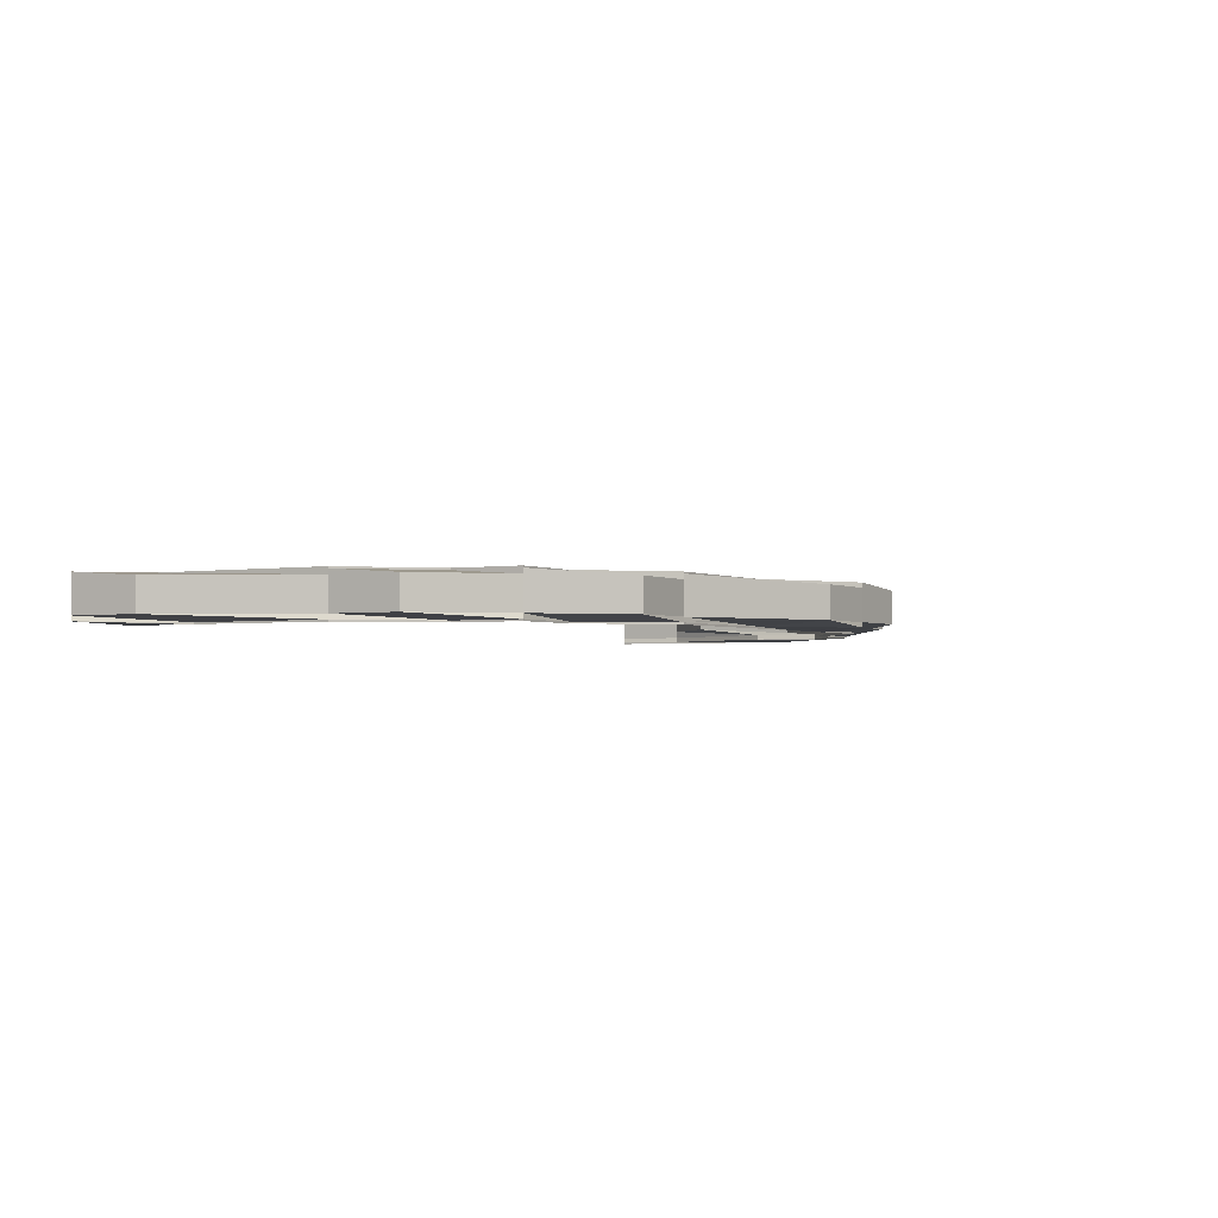
<metadata>
{"format":"obj","ext":"obj","renderer":"f3d","projection":"perspective","resolution":1024,"background":"white","views":[{"elev":-2.2,"azim":-59.6,"up":"+Z"}]}
</metadata>
<code>
o 20741
v 2202 1856 7.434
v 2202 1856 7.434
v 2202 1856 7.435
v 2202 1856 7.435
v 2202 1856 7.436
v 2202 1856 7.436
v 2202 1856 7.437
v 2202 1856 7.435
v 2202 1856 7.436
v 2202 1856 7.436
v 2202 1856 7.435
v 2202 1856 7.436
v 2202 1856 7.437
v 2202 1856 7.436
v 2202 1856 7.434
v 2202 1856 7.437
v 2202 1856 7.437
v 2202 1856 7.437
v 2202 1856 7.437
v 2202 1856 7.437
v 2202 1856 7.437
v 2202 1856 7.436
v 2202 1856 7.436
v 2202 1856 7.437
v 2202 1856 7.436
v 2202 1856 7.437
v 2202 1856 7.437
v 2202 1856 7.436
v 2202 1856 7.436
v 2202 1856 7.437
v 2202 1856 7.437
v 2202 1856 7.435
v 2202 1856 7.436
v 2202 1856 7.435
v 2202 1856 7.436
v 2202 1856 7.436
v 2202 1856 7.434
v 2202 1856 7.434
v 2202 1856 7.433
v 2202 1856 7.433
v 2202 1856 7.432
v 2202 1856 7.432
v 2202 1856 7.432
v 2202 1856 7.432
v 2202 1856 7.431
v 2202 1856 7.432
v 2202 1856 7.433
v 2202 1856 7.431
v 2202 1856 7.431
v 2202 1856 7.431
v 2202 1856 7.431
v 2202 1856 7.431
v 2202 1856 7.432
v 2202 1856 7.431
v 2202 1856 7.431
v 2202 1856 7.431
v 2202 1856 7.431
v 2202 1856 7.432
v 2202 1856 7.431
v 2202 1856 7.433
v 2202 1856 7.433
v 2202 1856 7.432
v 2202 1856 7.432
v 2202 1856 7.433
v 2202 1856 7.432
v 2202 1856 7.432
v 2202 1856 7.431
v 2202 1856 7.431
v 2202 1856 7.431
v 2202 1856 7.431
v 2202 1856 7.431
v 2202 1856 7.431
v 2202 1856 7.432
v 2202 1856 7.433
v 2202 1856 7.432
v 2202 1856 7.431
v 2202 1856 7.431
v 2202 1856 7.431
v 2202 1856 7.431
v 2202 1856 7.432
v 2202 1856 7.432
v 2202 1856 7.431
v 2202 1856 7.431
v 2202 1856 7.431
v 2202 1856 7.431
v 2202 1856 7.431
v 2202 1856 7.432
v 2202 1856 7.432
v 2202 1856 7.432
v 2202 1856 7.431
v 2202 1856 7.431
v 2202 1856 7.431
v 2202 1856 7.431
v 2202 1856 7.432
v 2202 1856 7.431
v 2202 1856 7.431
v 2202 1856 7.432
v 2202 1856 7.431
v 2202 1856 7.431
v 2202 1856 7.431
v 2202 1856 7.431
v 2202 1856 7.431
v 2202 1856 7.433
v 2202 1856 7.434
v 2202 1856 7.432
v 2202 1856 7.432
v 2202 1856 7.433
v 2202 1856 7.433
v 2202 1856 7.432
v 2202 1856 7.432
v 2202 1856 7.433
v 2202 1856 7.433
v 2202 1856 7.434
v 2202 1856 7.433
v 2202 1856 7.433
v 2202 1856 7.434
v 2202 1856 7.434
v 2202 1856 7.434
v 2202 1856 7.434
v 2202 1856 7.433
v 2202 1856 7.432
v 2202 1856 7.431
v 2202 1856 7.431
v 2202 1856 7.431
v 2202 1856 7.432
v 2202 1856 7.433
v 2202 1856 7.434
v 2202 1856 7.433
v 2202 1856 7.434
v 2202 1856 7.435
v 2202 1856 7.435
v 2202 1856 7.434
v 2202 1856 7.436
v 2202 1856 7.435
v 2202 1856 7.435
v 2202 1856 7.434
v 2202 1856 7.435
v 2202 1856 7.434
v 2202 1856 7.436
v 2202 1856 7.435
v 2202 1856 7.436
v 2202 1856 7.435
v 2202 1856 7.435
v 2202 1856 7.436
v 2202 1856 7.435
v 2202 1856 7.434
v 2202 1856 7.435
v 2202 1856 7.436
v 2202 1856 7.436
v 2202 1856 7.437
v 2202 1856 7.437
v 2202 1856 7.437
v 2202 1856 7.437
v 2202 1856 7.437
v 2202 1856 7.437
v 2202 1856 7.437
v 2202 1856 7.437
v 2202 1856 7.436
v 2202 1856 7.437
v 2202 1856 7.437
v 2202 1856 7.437
v 2202 1856 7.437
v 2202 1856 7.437
v 2202 1856 7.437
v 2202 1856 7.436
v 2202 1856 7.436
v 2202 1856 7.437
v 2202 1856 7.437
v 2202 1856 7.437
v 2202 1856 7.437
v 2202 1856 7.436
v 2202 1856 7.437
v 2202 1856 7.436
v 2202 1856 7.435
v 2202 1856 7.431
v 2202 1856 7.431
v 2202 1856 7.431
v 2202 1856 7.431
v 2202 1856 7.431
v 2202 1856 7.437
v 2202 1856 7.437
v 2202 1856 7.437
v 2202 1856 7.437
v 2202 1856 7.437
v 2202 1856 7.436
v 2202 1856 7.437
v 2202 1856 7.437
v 2202 1856 7.437
v 2202 1856 7.437
v 2202 1856 7.437
v 2202 1856 7.437
v 2202 1856 7.436
v 2202 1856 7.436
v 2202 1856 7.437
v 2202 1856 7.437
v 2202 1856 7.437
v 2202 1856 7.437
v 2202 1856 7.437
v 2202 1856 7.436
v 2202 1856 7.436
v 2202 1856 7.435
v 2202 1856 7.436
v 2202 1856 7.435
v 2202 1856 7.436
v 2202 1856 7.434
v 2202 1856 7.434
v 2202 1856 7.433
v 2202 1856 7.432
v 2202 1856 7.432
v 2202 1856 7.433
v 2202 1856 7.431
v 2202 1856 7.432
v 2202 1856 7.432
v 2202 1856 7.432
v 2202 1856 7.431
v 2202 1856 7.431
v 2202 1856 7.431
v 2202 1856 7.431
v 2202 1856 7.431
v 2202 1856 7.432
v 2202 1856 7.431
v 2202 1856 7.431
v 2202 1856 7.431
v 2202 1856 7.431
v 2202 1856 7.432
v 2202 1856 7.431
v 2202 1856 7.432
v 2202 1856 7.433
v 2202 1856 7.432
v 2202 1856 7.433
v 2202 1856 7.432
v 2202 1856 7.434
v 2202 1856 7.433
v 2202 1856 7.432
v 2202 1856 7.431
v 2202 1856 7.432
v 2202 1856 7.431
v 2202 1856 7.431
v 2202 1856 7.431
v 2202 1856 7.432
v 2202 1856 7.431
v 2202 1856 7.431
v 2202 1856 7.431
v 2202 1856 7.432
v 2202 1856 7.432
v 2202 1856 7.431
v 2202 1856 7.431
v 2202 1856 7.431
v 2202 1856 7.431
v 2202 1856 7.431
v 2202 1856 7.435
v 2202 1856 7.434
v 2202 1856 7.434
v 2202 1856 7.435
v 2202 1856 7.435
v 2202 1856 7.436
v 2202 1856 7.436
v 2202 1856 7.437
v 2202 1856 7.435
v 2202 1856 7.437
v 2202 1856 7.437
v 2202 1856 7.436
v 2202 1856 7.436
v 2202 1856 7.437
v 2202 1856 7.437
v 2202 1856 7.436
v 2202 1856 7.437
v 2202 1856 7.436
v 2202 1856 7.436
v 2202 1856 7.437
v 2202 1856 7.436
v 2202 1856 7.437
v 2202 1856 7.437
v 2202 1856 7.437
v 2202 1856 7.437
v 2202 1856 7.435
v 2202 1856 7.434
v 2202 1856 7.436
v 2202 1856 7.434
v 2202 1856 7.434
v 2202 1856 7.435
v 2202 1856 7.434
v 2202 1856 7.436
v 2202 1856 7.437
v 2202 1856 7.435
v 2202 1856 7.434
v 2202 1856 7.437
v 2202 1856 7.437
v 2202 1856 7.436
v 2202 1856 7.434
v 2202 1856 7.435
v 2202 1856 7.434
v 2202 1856 7.437
v 2202 1856 7.436
v 2202 1856 7.437
v 2202 1856 7.436
v 2202 1856 7.437
v 2202 1856 7.437
v 2202 1856 7.437
v 2202 1856 7.437
v 2202 1856 7.437
v 2202 1856 7.437
v 2202 1856 7.437
v 2202 1856 7.437
v 2202 1856 7.437
v 2202 1856 7.436
v 2202 1856 7.437
v 2202 1856 7.437
v 2202 1856 7.436
v 2202 1856 7.436
v 2202 1856 7.437
v 2202 1856 7.437
v 2202 1856 7.436
v 2202 1856 7.437
v 2202 1856 7.437
v 2202 1856 7.437
v 2202 1856 7.435
v 2202 1856 7.436
v 2202 1856 7.436
v 2202 1856 7.435
v 2202 1856 7.436
v 2202 1856 7.435
v 2202 1856 7.435
v 2202 1856 7.434
v 2202 1856 7.436
v 2202 1856 7.436
v 2202 1856 7.434
v 2202 1856 7.434
v 2202 1856 7.434
v 2202 1856 7.433
v 2202 1856 7.433
v 2202 1856 7.436
v 2202 1856 7.435
v 2202 1856 7.436
v 2202 1856 7.437
v 2202 1856 7.437
v 2202 1856 7.437
v 2202 1856 7.437
v 2202 1856 7.437
v 2202 1856 7.437
v 2202 1856 7.437
v 2202 1856 7.436
v 2202 1856 7.435
v 2202 1856 7.436
v 2202 1856 7.436
v 2202 1856 7.436
v 2202 1856 7.435
v 2202 1856 7.434
v 2202 1856 7.435
v 2202 1856 7.436
v 2202 1856 7.434
v 2202 1856 7.435
v 2202 1856 7.436
v 2202 1856 7.437
v 2202 1856 7.436
v 2202 1856 7.436
v 2202 1856 7.437
v 2202 1856 7.436
v 2202 1856 7.436
v 2202 1856 7.437
v 2202 1856 7.437
v 2202 1856 7.437
v 2202 1856 7.437
v 2202 1856 7.437
v 2202 1856 7.436
v 2202 1856 7.437
v 2202 1856 7.437
v 2202 1856 7.437
v 2202 1856 7.437
v 2202 1856 7.434
v 2202 1856 7.434
v 2202 1856 7.433
v 2202 1856 7.435
v 2202 1856 7.436
v 2202 1856 7.433
v 2202 1856 7.436
v 2202 1856 7.437
v 2202 1856 7.433
v 2202 1856 7.435
v 2202 1856 7.436
v 2202 1856 7.435
v 2202 1856 7.437
v 2202 1856 7.436
v 2202 1856 7.437
v 2202 1856 7.436
v 2202 1856 7.435
v 2202 1856 7.434
v 2202 1856 7.436
v 2202 1856 7.434
v 2202 1856 7.434
v 2202 1856 7.433
v 2202 1856 7.433
v 2202 1856 7.433
v 2202 1856 7.433
v 2202 1856 7.432
v 2202 1856 7.432
v 2202 1856 7.432
v 2202 1856 7.432
v 2202 1856 7.431
v 2202 1856 7.432
v 2202 1856 7.432
v 2202 1856 7.431
v 2202 1856 7.431
v 2202 1856 7.433
v 2202 1856 7.433
v 2202 1856 7.431
v 2202 1856 7.431
v 2202 1856 7.431
v 2202 1856 7.432
v 2202 1856 7.432
v 2202 1856 7.431
v 2202 1856 7.431
v 2202 1856 7.431
v 2202 1856 7.431
v 2202 1856 7.432
v 2202 1856 7.431
v 2202 1856 7.432
v 2202 1856 7.431
v 2202 1856 7.432
v 2202 1856 7.432
v 2202 1856 7.431
v 2202 1856 7.431
v 2202 1856 7.431
v 2202 1856 7.431
v 2202 1856 7.431
v 2202 1856 7.432
v 2202 1856 7.431
v 2202 1856 7.431
v 2202 1856 7.431
v 2202 1856 7.431
v 2202 1856 7.431
v 2202 1856 7.432
v 2202 1856 7.432
v 2202 1856 7.432
v 2202 1856 7.432
v 2202 1856 7.431
v 2202 1856 7.431
v 2202 1856 7.431
v 2202 1856 7.431
v 2202 1856 7.432
v 2202 1856 7.431
v 2202 1856 7.431
v 2202 1856 7.432
v 2202 1856 7.432
v 2202 1856 7.431
v 2202 1856 7.431
v 2202 1856 7.431
v 2202 1856 7.431
v 2202 1856 7.431
v 2202 1856 7.431
v 2202 1856 7.431
v 2202 1856 7.431
v 2202 1856 7.432
v 2202 1856 7.432
v 2202 1856 7.431
v 2202 1856 7.432
v 2202 1856 7.432
v 2202 1856 7.431
v 2202 1856 7.431
v 2202 1856 7.431
v 2202 1856 7.432
v 2202 1856 7.431
v 2202 1856 7.431
v 2202 1856 7.432
v 2202 1856 7.433
v 2202 1856 7.433
v 2202 1856 7.432
v 2202 1856 7.433
v 2202 1856 7.434
v 2202 1856 7.432
v 2202 1856 7.432
v 2202 1856 7.432
v 2202 1856 7.432
v 2202 1856 7.432
v 2202 1856 7.431
v 2202 1856 7.433
v 2202 1856 7.432
v 2202 1856 7.431
v 2202 1856 7.431
v 2202 1856 7.431
v 2202 1856 7.431
v 2202 1856 7.431
v 2202 1856 7.431
v 2202 1856 7.431
v 2202 1856 7.431
v 2202 1856 7.431
v 2202 1856 7.431
v 2202 1856 7.432
v 2202 1856 7.431
v 2202 1856 7.431
v 2202 1856 7.431
v 2202 1856 7.432
v 2202 1856 7.431
v 2202 1856 7.432
v 2202 1856 7.433
v 2202 1856 7.432
v 2202 1856 7.431
v 2202 1856 7.433
v 2202 1856 7.433
v 2202 1856 7.431
v 2202 1856 7.431
v 2202 1856 7.431
v 2202 1856 7.431
v 2202 1856 7.432
v 2202 1856 7.431
v 2202 1856 7.431
v 2202 1856 7.431
v 2202 1856 7.431
v 2202 1856 7.431
v 2202 1856 7.431
v 2202 1856 7.433
v 2202 1856 7.432
v 2202 1856 7.433
v 2202 1856 7.434
v 2202 1856 7.432
v 2202 1856 7.435
v 2202 1856 7.435
v 2202 1856 7.436
v 2202 1856 7.434
v 2202 1856 7.434
v 2202 1856 7.436
v 2202 1856 7.436
v 2202 1856 7.437
v 2202 1856 7.437
v 2202 1856 7.437
v 2202 1856 7.437
v 2202 1856 7.437
v 2202 1856 7.432
v 2202 1856 7.432
v 2202 1856 7.431
v 2202 1856 7.431
v 2202 1856 7.431
v 2202 1856 7.431
v 2202 1856 7.431
v 2202 1856 7.431
v 2202 1856 7.431
v 2202 1856 7.434
v 2202 1856 7.434
v 2202 1856 7.433
v 2202 1856 7.434
v 2202 1856 7.433
v 2202 1856 7.433
v 2202 1856 7.434
v 2202 1856 7.434
v 2202 1856 7.436
v 2202 1856 7.437
v 2202 1856 7.437
v 2202 1856 7.437
v 2202 1856 7.437
v 2202 1856 7.437
v 2202 1856 7.437
v 2202 1856 7.436
v 2202 1856 7.435
v 2202 1856 7.436
v 2202 1856 7.434
v 2202 1856 7.433
v 2202 1856 7.432
v 2202 1856 7.437
v 2202 1856 7.437
v 2202 1856 7.437
v 2202 1856 7.437
v 2202 1856 7.437
v 2202 1856 7.437
v 2202 1856 7.436
v 2202 1856 7.436
v 2202 1856 7.437
v 2202 1856 7.436
v 2202 1856 7.437
v 2202 1856 7.437
v 2202 1856 7.437
v 2202 1856 7.436
v 2202 1856 7.437
v 2202 1856 7.437
v 2202 1856 7.436
v 2202 1856 7.436
v 2202 1856 7.431
v 2202 1856 7.431
v 2202 1856 7.431
v 2202 1856 7.431
v 2202 1856 7.431
v 2202 1856 7.431
v 2202 1856 7.431
v 2202 1856 7.431
v 2202 1856 7.431
v 2202 1856 7.431
v 2202 1856 7.431
v 2202 1856 7.431
v 2202 1856 7.431
v 2202 1856 7.437
v 2202 1856 7.437
v 2202 1856 7.437
v 2202 1856 7.437
v 2202 1856 7.437
v 2202 1856 7.436
v 2202 1856 7.437
v 2202 1856 7.437
v 2202 1856 7.437
v 2202 1856 7.437
v 2202 1856 7.437
v 2202 1856 7.437
v 2202 1856 7.436
v 2202 1856 7.436
v 2202 1856 7.437
v 2202 1856 7.437
v 2202 1856 7.437
v 2202 1856 7.437
v 2202 1856 7.437
v 2202 1856 7.437
v 2202 1856 7.437
v 2202 1856 7.437
v 2202 1856 7.437
v 2202 1856 7.437
v 2202 1856 7.435
v 2202 1856 7.434
v 2202 1856 7.434
v 2202 1856 7.434
v 2202 1856 7.433
v 2202 1856 7.434
v 2202 1856 7.433
v 2202 1856 7.433
v 2202 1856 7.434
v 2202 1856 7.433
v 2202 1856 7.433
v 2202 1856 7.434
v 2202 1856 7.435
v 2202 1856 7.434
v 2202 1856 7.435
v 2202 1856 7.433
v 2202 1856 7.433
v 2202 1856 7.433
v 2202 1856 7.432
v 2202 1856 7.434
v 2202 1856 7.434
v 2202 1856 7.435
v 2202 1856 7.434
v 2202 1856 7.435
v 2202 1856 7.435
v 2202 1856 7.436
v 2202 1856 7.436
v 2202 1856 7.436
v 2202 1856 7.437
v 2202 1856 7.437
v 2202 1856 7.437
v 2202 1856 7.436
v 2202 1856 7.437
v 2202 1856 7.437
v 2202 1856 7.437
v 2202 1856 7.437
v 2202 1856 7.437
v 2202 1856 7.437
v 2202 1856 7.437
v 2202 1856 7.437
v 2202 1856 7.437
v 2202 1856 7.437
v 2202 1856 7.437
v 2202 1856 7.437
v 2202 1856 7.437
v 2202 1856 7.437
v 2202 1856 7.437
v 2202 1856 7.437
v 2202 1856 7.437
v 2202 1856 7.437
v 2202 1856 7.437
v 2202 1856 7.437
v 2202 1856 7.436
v 2202 1856 7.436
v 2202 1856 7.435
v 2202 1856 7.435
v 2202 1856 7.435
v 2202 1856 7.434
v 2202 1856 7.434
v 2202 1856 7.433
v 2202 1856 7.433
v 2202 1856 7.433
v 2202 1856 7.432
v 2202 1856 7.432
v 2202 1856 7.431
v 2202 1856 7.431
v 2202 1856 7.431
v 2202 1856 7.431
v 2202 1856 7.431
v 2202 1856 7.434
v 2202 1856 7.435
v 2202 1856 7.436
v 2202 1856 7.433
v 2202 1856 7.437
v 2202 1856 7.432
v 2202 1856 7.431
v 2202 1856 7.431
f 1 2 3
f 3 4 5
f 5 6 7
f 2 4 8
f 4 9 10
f 4 11 9
f 11 12 6
f 13 14 12
f 15 11 4
f 2 15 4
f 16 17 14
f 16 18 19
f 20 16 21
f 20 16 22
f 22 23 24
f 25 26 24
f 27 17 26
f 28 29 26
f 30 27 31
f 32 33 23
f 34 32 35
f 34 35 36
f 11 34 36
f 37 34 11
f 15 37 11
f 38 32 34
f 37 38 34
f 39 37 15
f 40 38 37
f 39 40 37
f 41 42 40
f 43 40 39
f 44 43 39
f 45 43 46
f 44 39 47
f 47 39 15
f 48 49 45
f 47 15 2
f 49 50 51
f 52 50 53
f 54 52 55
f 52 56 57
f 58 51 59
f 60 61 58
f 62 63 51
f 64 62 65
f 66 65 67
f 68 69 67
f 69 70 71
f 65 72 71
f 65 73 72
f 74 75 73
f 76 77 72
f 78 76 79
f 79 80 81
f 82 77 80
f 83 70 81
f 83 82 84
f 82 85 86
f 83 87 88
f 87 89 47
f 87 90 91
f 92 90 91
f 93 91 94
f 95 92 96
f 96 97 94
f 95 98 93
f 98 90 97
f 98 99 100
f 101 99 102
f 103 47 2
f 103 2 104
f 105 47 103
f 106 103 107
f 106 105 103
f 108 103 1
f 109 110 108
f 111 65 105
f 111 112 65
f 113 112 114
f 115 111 105
f 116 111 115
f 117 118 115
f 118 119 120
f 115 105 121
f 121 105 122
f 121 122 123
f 123 122 124
f 125 121 123
f 126 115 121
f 126 121 125
f 127 115 126
f 128 126 125
f 129 127 126
f 129 126 128
f 130 127 129
f 130 131 132
f 133 134 131
f 135 134 136
f 137 136 138
f 139 133 140
f 141 140 142
f 143 130 129
f 144 145 143
f 143 129 146
f 146 129 128
f 147 143 146
f 148 143 147
f 148 36 143
f 149 148 147
f 150 144 148
f 151 148 149
f 152 150 148
f 153 151 149
f 154 152 153
f 155 154 153
f 150 156 157
f 158 151 159
f 160 150 161
f 160 162 163
f 159 164 163
f 165 166 164
f 167 168 164
f 169 167 170
f 171 168 172
f 171 173 174
f 175 176 177
f 176 178 179
f 180 181 182
f 181 183 184
f 185 186 187
f 188 189 186
f 190 188 191
f 191 192 193
f 194 189 192
f 195 194 196
f 194 197 198
f 199 200 186
f 201 202 200
f 203 204 199
f 203 201 204
f 32 203 199
f 205 203 32
f 38 205 32
f 206 201 203
f 205 206 203
f 207 205 38
f 40 207 38
f 208 207 40
f 208 209 207
f 207 210 205
f 209 210 207
f 210 206 205
f 211 209 212
f 213 214 210
f 215 216 211
f 216 217 218
f 219 217 220
f 221 219 222
f 219 223 224
f 225 226 218
f 227 225 211
f 228 225 229
f 230 228 229
f 230 229 231
f 74 230 231
f 232 230 233
f 231 234 235
f 236 235 237
f 238 239 235
f 240 239 241
f 242 238 243
f 243 244 245
f 246 239 244
f 247 246 248
f 246 249 250
f 251 252 253
f 254 255 252
f 256 257 251
f 258 257 256
f 257 259 254
f 260 261 258
f 262 263 259
f 261 264 265
f 266 265 267
f 268 269 265
f 270 264 271
f 272 270 273
f 270 274 275
f 259 276 277
f 278 276 259
f 276 279 280
f 281 280 282
f 278 283 276
f 284 283 278
f 283 285 276
f 276 285 286
f 284 287 283
f 288 287 284
f 283 289 285
f 287 289 283
f 285 290 286
f 286 290 230
f 290 228 230
f 285 291 290
f 289 291 285
f 290 292 228
f 291 292 290
f 287 293 289
f 294 293 295
f 293 296 289
f 289 296 291
f 295 297 298
f 299 300 287
f 301 299 287
f 300 302 296
f 303 301 304
f 304 305 298
f 306 307 304
f 307 308 297
f 309 310 308
f 311 312 308
f 313 312 314
f 315 311 316
f 317 310 318
f 319 318 305
f 320 321 319
f 320 322 321
f 323 320 319
f 324 317 320
f 323 325 326
f 317 324 327
f 328 320 323
f 328 329 320
f 330 324 328
f 324 330 331
f 327 329 331
f 332 317 333
f 333 322 327
f 333 327 292
f 291 333 292
f 296 333 291
f 302 332 296
f 296 334 333
f 302 335 336
f 337 302 338
f 337 339 340
f 341 342 334
f 342 343 322
f 344 345 343
f 346 342 347
f 347 343 348
f 347 349 346
f 349 350 334
f 348 351 347
f 351 349 322
f 349 352 350
f 346 353 354
f 352 355 353
f 356 357 354
f 358 359 357
f 360 361 357
f 362 360 363
f 364 361 365
f 366 364 346
f 366 364 367
f 364 368 369
f 370 352 349
f 351 370 349
f 370 371 352
f 372 370 351
f 371 373 352
f 352 373 374
f 375 371 370
f 372 375 370
f 374 376 377
f 378 372 351
f 378 351 329
f 379 380 374
f 380 379 381
f 382 380 383
f 382 384 385
f 381 386 387
f 388 376 381
f 388 381 343
f 343 381 389
f 343 389 329
f 381 390 389
f 389 390 391
f 390 392 391
f 389 391 393
f 348 389 394
f 394 378 348
f 394 391 395
f 396 397 394
f 391 392 398
f 395 398 399
f 392 400 398
f 391 398 401
f 402 403 399
f 404 405 400
f 403 406 407
f 398 408 407
f 398 409 408
f 405 410 409
f 411 412 408
f 413 411 414
f 415 410 416
f 417 416 418
f 414 419 420
f 421 412 419
f 421 422 423
f 424 425 416
f 426 425 427
f 428 424 429
f 430 421 431
f 430 406 420
f 430 432 433
f 429 434 435
f 432 436 437
f 438 436 437
f 439 437 440
f 441 438 442
f 442 443 444
f 445 436 443
f 441 445 446
f 447 439 448
f 445 449 450
f 451 449 452
f 448 453 454
f 455 452 453
f 446 456 457
f 448 458 459
f 458 450 460
f 461 458 455
f 225 461 455
f 458 462 463
f 464 462 458
f 461 464 458
f 464 401 462
f 331 464 461
f 331 393 464
f 465 461 225
f 465 331 461
f 228 465 225
f 327 331 465
f 292 465 228
f 292 327 465
f 330 432 464
f 432 330 466
f 467 401 466
f 467 466 468
f 466 393 328
f 466 328 469
f 468 466 469
f 469 328 323
f 470 471 468
f 472 378 393
f 472 434 378
f 434 372 378
f 473 405 372
f 434 474 372
f 475 473 434
f 476 477 474
f 478 475 434
f 479 475 480
f 475 481 482
f 483 478 484
f 478 485 486
f 487 488 474
f 487 489 488
f 490 487 491
f 492 493 491
f 492 494 493
f 488 494 495
f 496 492 497
f 497 487 496
f 496 488 498
f 498 499 496
f 500 501 497
f 501 502 487
f 502 503 487
f 503 504 488
f 497 505 506
f 504 507 505
f 508 509 506
f 510 507 509
f 511 504 512
f 511 513 514
f 511 513 515
f 516 517 514
f 516 517 518
f 517 519 520
f 513 519 520
f 517 521 522
f 523 521 522
f 524 523 518
f 524 523 525
f 523 526 527
f 513 528 529
f 530 528 529
f 530 531 532
f 533 530 534
f 533 530 515
f 533 535 536
f 537 538 539
f 540 541 542
f 543 544 541
f 545 546 547
f 548 549 546
f 550 548 551
f 552 326 546
f 553 554 552
f 553 323 554
f 201 553 552
f 469 323 553
f 555 553 201
f 555 469 553
f 206 555 201
f 468 469 555
f 556 555 206
f 556 468 555
f 210 556 206
f 456 468 556
f 557 556 210
f 557 456 556
f 558 559 560
f 559 561 562
f 563 564 565
f 563 566 567
f 563 566 568
f 566 569 570
f 571 572 573
f 574 575 572
f 576 577 578
f 577 579 580
f 581 582 583
f 584 585 586
f 585 587 588
f 589 590 591
f 590 592 593
f 594 595 596
f 380 597 595
f 598 597 595
f 599 598 600
f 600 601 602
f 603 597 601
f 604 603 605
f 603 606 607
f 608 609 610
f 609 611 612
f 613 614 615
f 616 614 617
f 618 619 620
f 371 621 373
f 495 621 371
f 375 495 371
f 488 495 375
f 495 622 621
f 504 623 495
f 623 624 621
f 621 625 373
f 621 626 625
f 624 627 625
f 624 628 629
f 630 628 631
f 627 624 632
f 632 626 499
f 632 499 375
f 633 632 498
f 634 632 635
f 634 636 632
f 637 634 633
f 638 627 634
f 627 638 639
f 625 636 639
f 637 625 385
f 625 639 376
f 385 640 637
f 385 639 641
f 642 640 376
f 642 643 640
f 640 634 373
f 640 644 634
f 645 638 640
f 639 644 646
f 638 645 646
f 639 646 647
f 646 643 648
f 641 646 649
f 646 650 651
f 645 652 650
f 653 652 654
f 655 645 656
f 657 654 658
f 659 660 658
f 655 661 662
f 661 663 664
f 665 663 664
f 666 665 662
f 666 665 667
f 665 668 669
f 670 668 669
f 671 670 667
f 671 670 672
f 670 673 674
f 675 673 674
f 676 675 672
f 676 675 677
f 678 679 677
f 675 680 681
f 679 680 681
f 682 683 146
f 683 684 146
f 685 682 146
f 684 686 146
f 686 155 146
f 687 685 146
f 688 687 146
f 689 688 146

</code>
